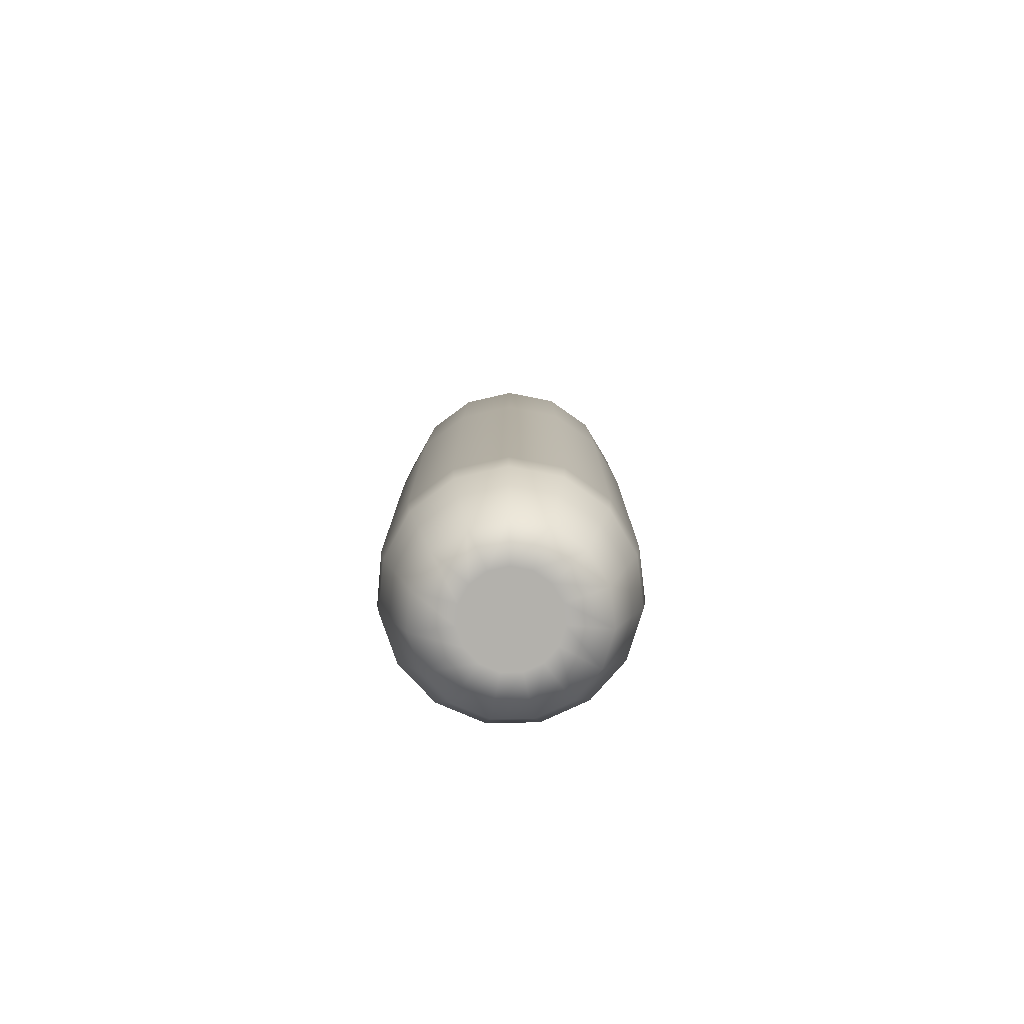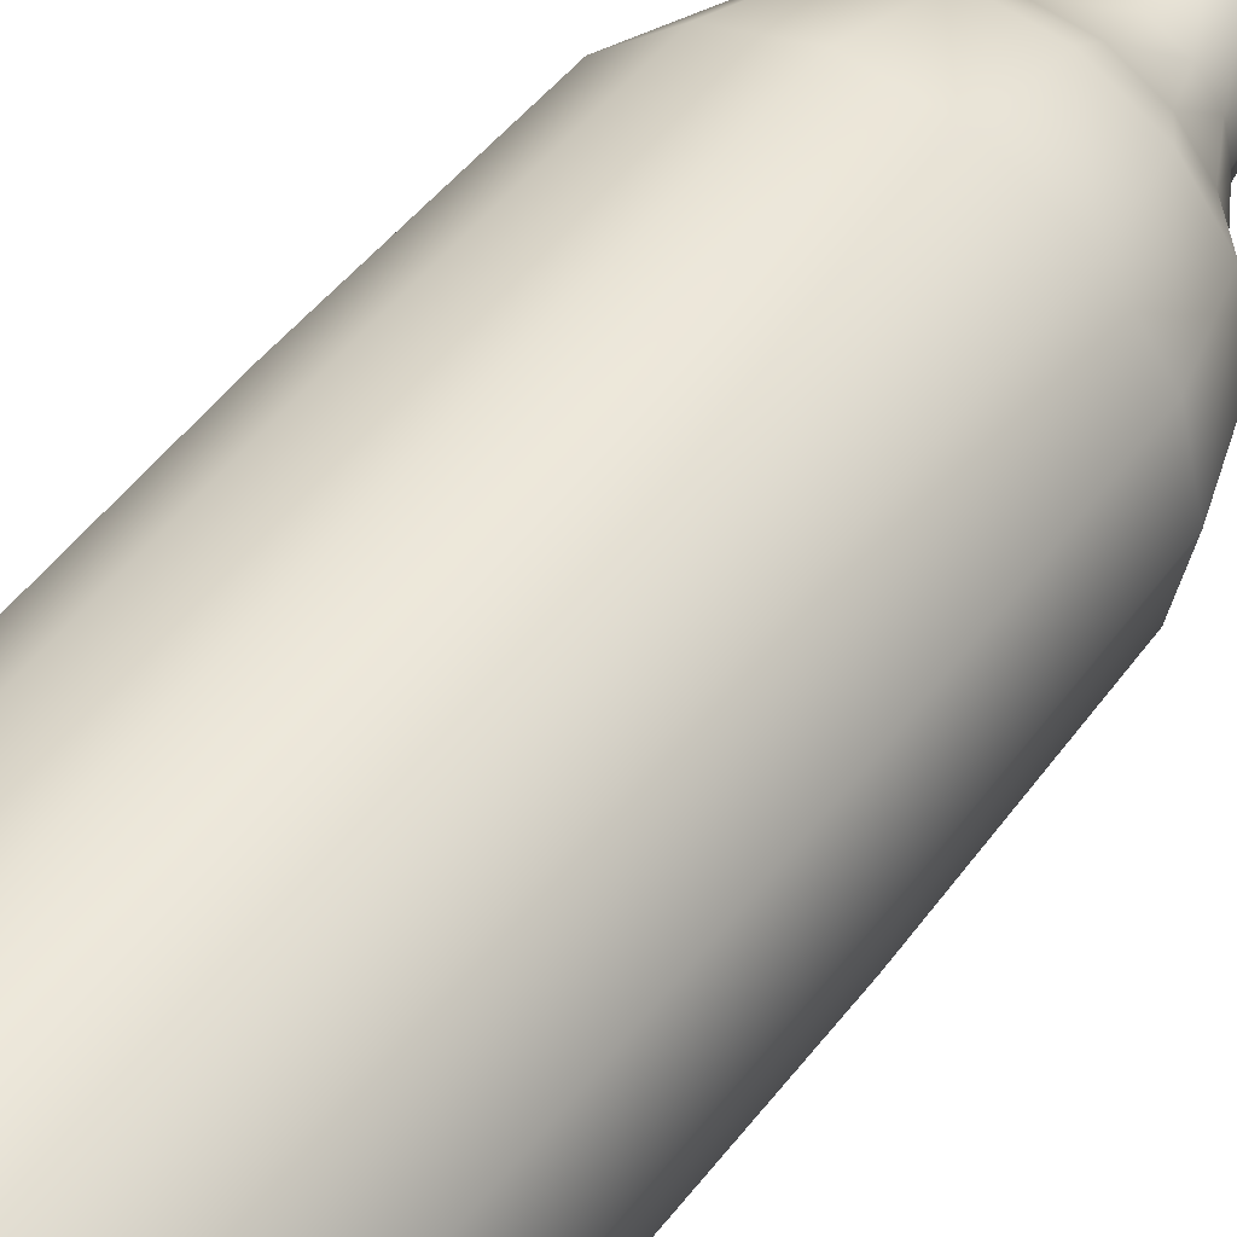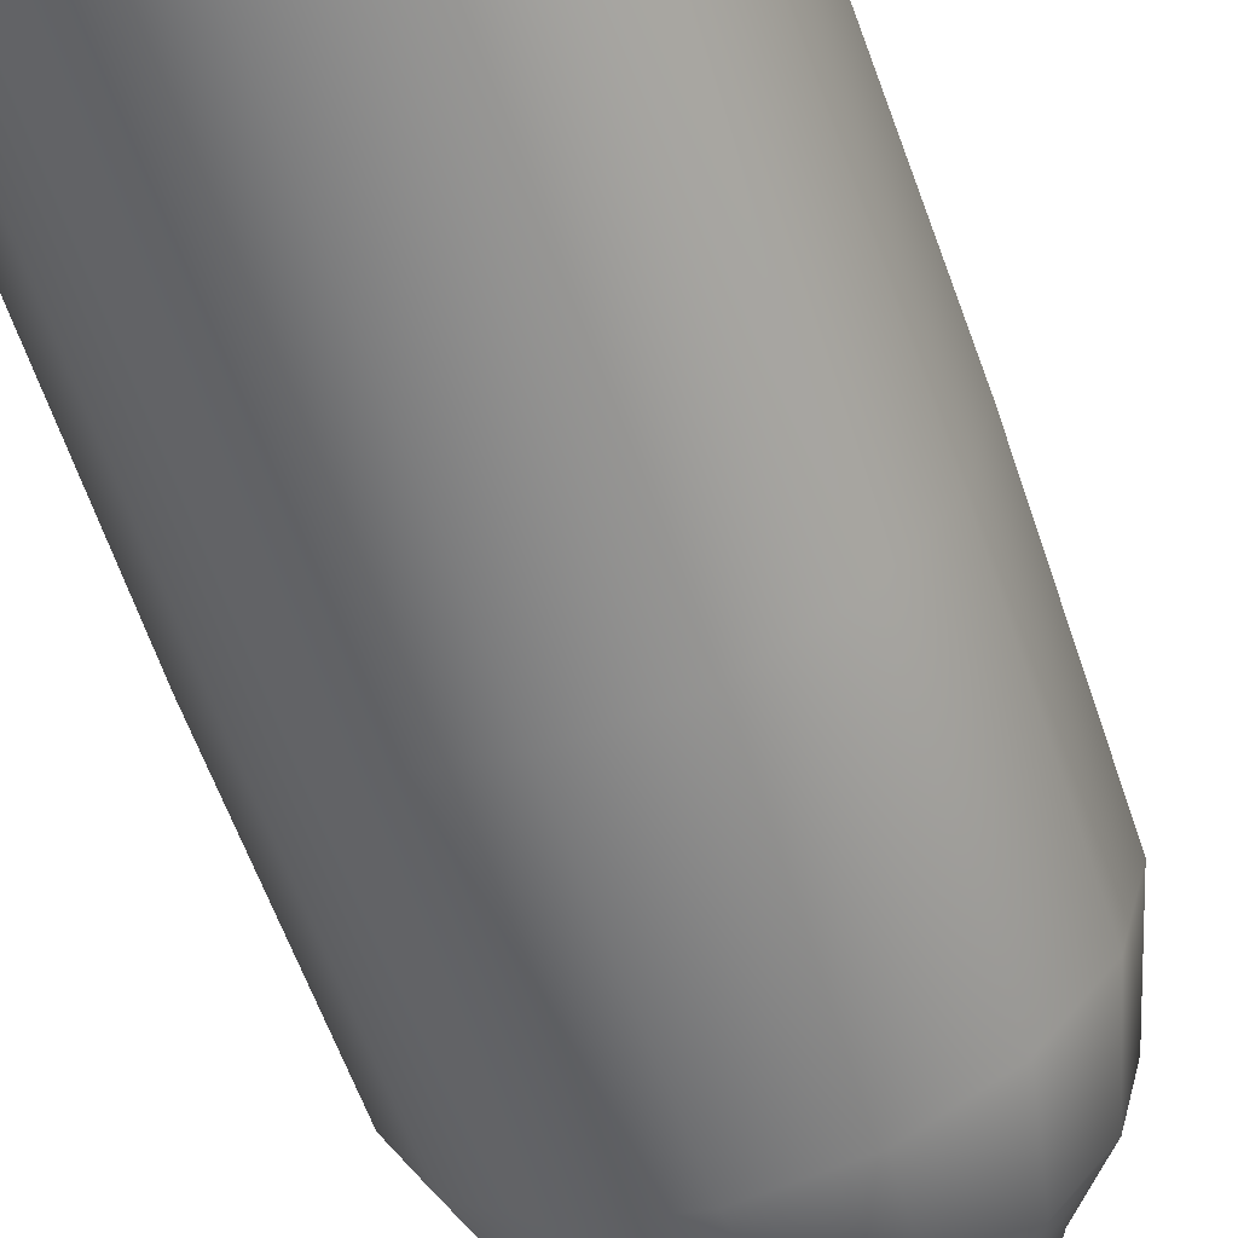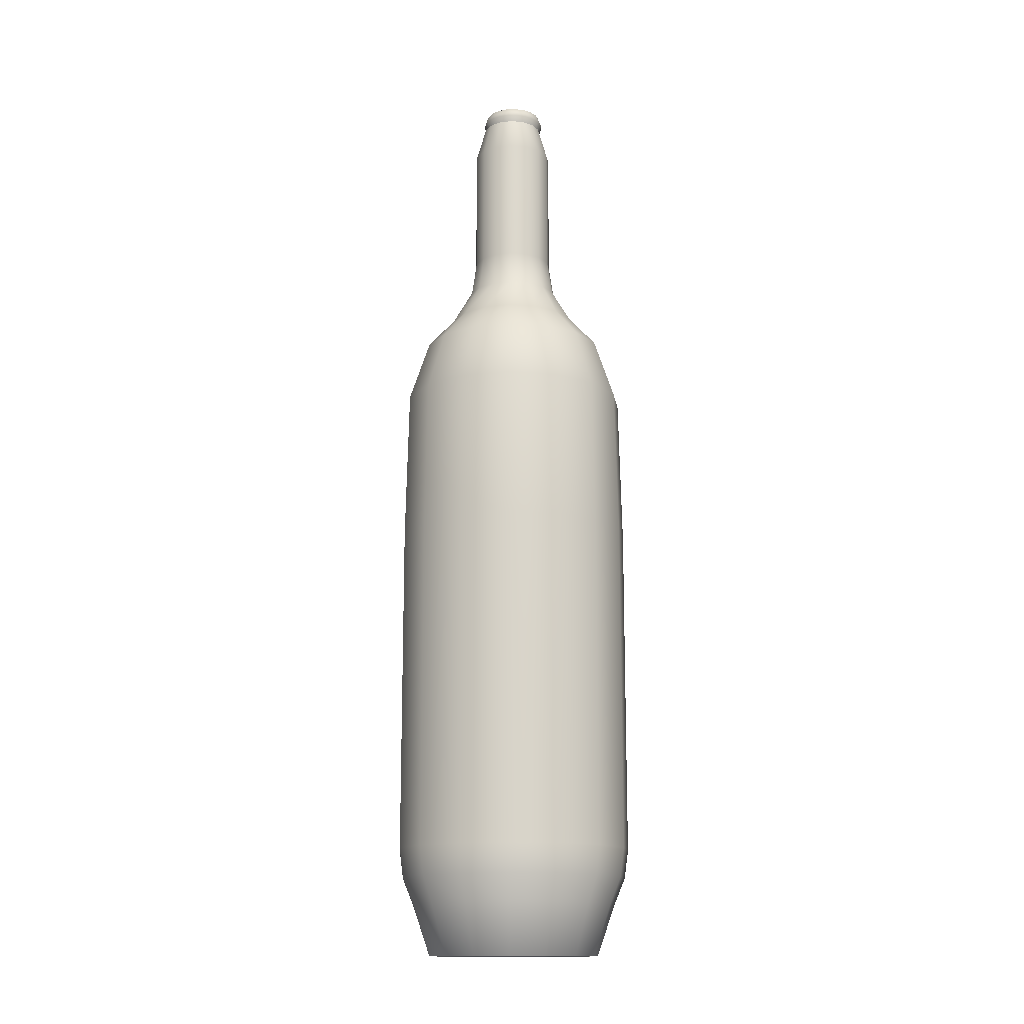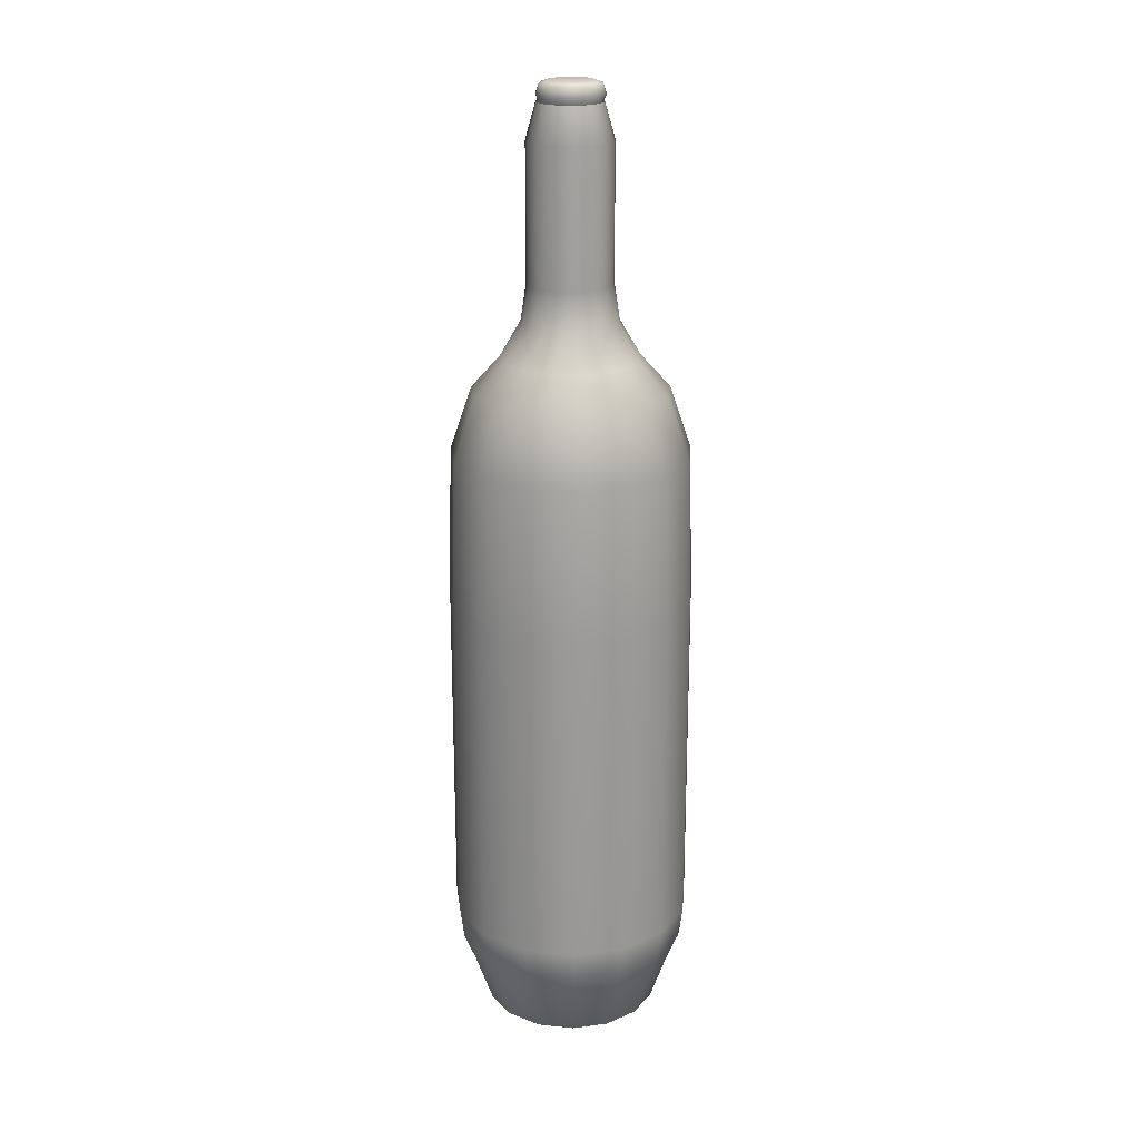
<metadata>
{"format":"obj","ext":"obj","renderer":"f3d","projection":"perspective","resolution":1024,"background":"white","views":[{"elev":-79.1,"azim":42.9,"up":"+Y"},{"elev":48.0,"azim":34.8,"up":"+Z"},{"elev":-61.8,"azim":19.2,"up":"+Z"},{"elev":-14.5,"azim":-147.5,"up":"+Y"},{"elev":21.1,"azim":136.7,"up":"+Y"}]}
</metadata>
<code>
g default
v 0.1628 0 0.07366
v 0.1185 0 0.1346
v 0.05327 0 0.1722
v -0.02162 0 0.1801
v -0.09326 0 0.1568
v -0.1492 0 0.1064
v -0.1799 0 0.03765
v -0.1799 0 -0.03765
v -0.1492 0 -0.1064
v -0.09326 0 -0.1568
v -0.02162 0 -0.1801
v 0.05327 0 -0.1722
v 0.1185 0 -0.1346
v 0.1628 0 -0.07366
v 0.1784 0 0
v 0.08427 -0 0.03873
v 0.06101 -0 0.07075
v 0.02673 -0 0.09055
v -0.01267 -0 0.09469
v -0.0503 -0 0.08245
v -0.07972 -0 0.05596
v -0.09582 -0 0.01979
v -0.09582 -0 -0.01979
v -0.07972 -0 -0.05596
v -0.0503 -0 -0.08245
v -0.01267 -0 -0.09469
v 0.02673 -0 -0.09055
v 0.06101 -0 -0.07075
v 0.08427 -0 -0.03872
v 0.09251 -0 0
v -0.002693 -1e-06 0
v 0.225 0.9125 0.1014
v 0.1641 0.9125 0.1852
v 0.07433 0.9125 0.2371
v -0.02877 0.9125 0.2479
v -0.1273 0.9125 0.2159
v -0.2044 0.9125 0.1465
v -0.2465 0.9125 0.05182
v -0.2465 0.9125 -0.05182
v -0.2044 0.9125 -0.1465
v -0.1273 0.9125 -0.2159
v -0.02877 0.9125 -0.2479
v 0.07433 0.9125 -0.2371
v 0.1641 0.9125 -0.1852
v 0.225 0.9125 -0.1014
v 0.2465 0.9125 0
v 0.1965 0.1069 0.0887
v 0.2177 0.1627 0.09816
v 0.225 0.2223 0.1014
v 0.1432 0.1069 0.1621
v 0.1588 0.1627 0.1793
v 0.1641 0.2223 0.1852
v 0.06467 0.1069 0.2074
v 0.07188 0.1627 0.2295
v 0.07433 0.2223 0.2371
v -0.02549 0.1069 0.2169
v -0.02793 0.1627 0.24
v -0.02877 0.2223 0.2479
v -0.1118 0.1069 0.1889
v -0.1234 0.1627 0.209
v -0.1273 0.2223 0.2159
v -0.1791 0.1069 0.1282
v -0.1979 0.1627 0.1419
v -0.2044 0.2223 0.1465
v -0.216 0.1069 0.04534
v -0.2388 0.1627 0.05018
v -0.2465 0.2223 0.05182
v -0.216 0.1069 -0.04534
v -0.2388 0.1627 -0.05018
v -0.2465 0.2223 -0.05182
v -0.1791 0.1069 -0.1282
v -0.1979 0.1627 -0.1419
v -0.2044 0.2223 -0.1465
v -0.1118 0.1069 -0.1889
v -0.1234 0.1627 -0.209
v -0.1273 0.2223 -0.2159
v -0.02549 0.1069 -0.2169
v -0.02793 0.1627 -0.24
v -0.02877 0.2223 -0.2479
v 0.06467 0.1069 -0.2074
v 0.07188 0.1627 -0.2295
v 0.07433 0.2223 -0.2371
v 0.1432 0.1069 -0.1621
v 0.1588 0.1627 -0.1793
v 0.1641 0.2223 -0.1852
v 0.1965 0.1069 -0.0887
v 0.2177 0.1627 -0.09816
v 0.225 0.2223 -0.1014
v 0.2154 0.1069 0
v 0.2386 0.1627 0
v 0.2465 0.2223 0
v 0.05863 1.912 0.02642
v 0.04277 1.912 0.04828
v 0.01936 1.912 0.06179
v -0.007496 1.912 0.0646
v -0.03319 1.912 0.05625
v -0.05326 1.912 0.03818
v -0.06424 1.912 0.01351
v -0.06424 1.912 -0.0135
v -0.05326 1.912 -0.03817
v -0.03319 1.912 -0.05625
v -0.007496 1.912 -0.06459
v 0.01936 1.912 -0.06179
v 0.04277 1.912 -0.04827
v 0.05863 1.912 -0.02642
v 0.06425 1.912 1e-06
v 0.2182 1.227 0.09832
v 0.1591 1.227 0.1796
v 0.07209 1.227 0.2299
v -0.02789 1.227 0.2404
v -0.1235 1.227 0.2093
v -0.1982 1.227 0.1421
v -0.2391 1.227 0.05026
v -0.2391 1.227 -0.05026
v -0.1982 1.227 -0.1421
v -0.1235 1.227 -0.2093
v -0.02789 1.227 -0.2404
v 0.07209 1.227 -0.2299
v 0.1591 1.227 -0.1796
v 0.2182 1.227 -0.09832
v 0.2391 1.227 0
v 0.1789 1.356 0.08061
v 0.1304 1.356 0.1473
v 0.05908 1.356 0.1884
v -0.02285 1.356 0.197
v -0.1012 1.356 0.1715
v -0.1624 1.356 0.1164
v -0.1958 1.356 0.04117
v -0.1959 1.356 -0.04117
v -0.1624 1.356 -0.1164
v -0.1012 1.356 -0.1715
v -0.02285 1.356 -0.197
v 0.05908 1.356 -0.1884
v 0.1304 1.356 -0.1473
v 0.1789 1.356 -0.08061
v 0.196 1.356 0
v 0.1253 1.422 0.05648
v 0.09137 1.422 0.1032
v 0.04137 1.422 0.132
v -0.016 1.422 0.138
v -0.07084 1.422 0.1201
v -0.1136 1.422 0.08147
v -0.1371 1.422 0.02882
v -0.1371 1.422 -0.02882
v -0.1137 1.422 -0.08148
v -0.07084 1.422 -0.1201
v -0.016 1.422 -0.1379
v 0.04137 1.422 -0.132
v 0.09138 1.422 -0.1032
v 0.1254 1.422 -0.05648
v 0.1374 1.422 0
v 0.08756 1.494 0.03945
v 0.07748 1.569 0.03491
v 0.06384 1.494 0.07208
v 0.05651 1.569 0.06378
v 0.02892 1.494 0.09225
v 0.02558 1.569 0.08163
v -0.01119 1.494 0.09646
v -0.009903 1.569 0.08536
v -0.04956 1.494 0.08399
v -0.04386 1.569 0.07433
v -0.07951 1.494 0.05701
v -0.07037 1.569 0.05045
v -0.09592 1.494 0.02017
v -0.0849 1.569 0.01785
v -0.09592 1.494 -0.02016
v -0.0849 1.569 -0.01784
v -0.07951 1.494 -0.057
v -0.07037 1.569 -0.05045
v -0.04956 1.494 -0.08399
v -0.04386 1.569 -0.07433
v -0.01119 1.494 -0.09646
v -0.009903 1.569 -0.08536
v 0.02892 1.494 -0.09225
v 0.02558 1.569 -0.08163
v 0.06384 1.494 -0.07208
v 0.05651 1.569 -0.06378
v 0.08756 1.494 -0.03945
v 0.07748 1.569 -0.03491
v 0.09594 1.494 0
v 0.0849 1.569 0
v 0.07748 1.839 0.03491
v 0.05651 1.839 0.06378
v 0.02558 1.839 0.08163
v -0.009903 1.839 0.08536
v -0.0075 1.912 0.06466
v -0.04386 1.839 0.07433
v -0.03323 1.912 0.05632
v -0.07037 1.839 0.05045
v -0.05333 1.912 0.03823
v -0.0849 1.839 0.01785
v -0.06434 1.912 0.01353
v -0.0849 1.839 -0.01784
v -0.06434 1.912 -0.01352
v -0.07037 1.839 -0.05045
v -0.05333 1.912 -0.03823
v -0.04386 1.839 -0.07433
v -0.03322 1.912 -0.05631
v -0.009903 1.839 -0.08536
v -0.0075 1.912 -0.06465
v 0.02558 1.839 -0.08163
v 0.05651 1.839 -0.06378
v 0.07748 1.839 -0.03491
v 0.0849 1.839 0
v 0.05591 1.907 0.01441
v 0.05296 1.907 -0.02268
v 0.02878 1.907 -0.05095
v -0.007401 1.907 -0.0596
v -0.04176 1.907 -0.04534
v -0.06118 1.907 -0.0136
v -0.05823 1.907 0.02348
v -0.03404 1.907 0.05175
v 0.002136 1.907 0.06041
v 0.0365 1.907 0.04615
v 0.05591 1.945 0.01441
v 0.05296 1.945 -0.02268
v 0.02878 1.945 -0.05095
v -0.007401 1.945 -0.0596
v -0.04176 1.945 -0.04534
v -0.06118 1.945 -0.0136
v -0.05823 1.945 0.02348
v -0.03404 1.945 0.05175
v 0.002136 1.945 0.06041
v 0.0365 1.945 0.04615
v -0.002632 1.951 0.000403
v -0.03774 1.926 0.05779
v -0.04943 1.945 0.04044
v -0.01696 1.907 0.0603
v 0.002697 1.926 0.06747
v -0.01696 1.945 0.0603
v 0.02098 1.907 0.05729
v 0.0411 1.926 0.05153
v 0.02098 1.945 0.05729
v 0.04991 1.907 0.03254
v 0.04991 1.945 0.03254
v 0.03526 1.951 0.009469
v 0.03335 1.951 -0.01453
v 0.0177 1.951 -0.03283
v -0.005718 1.951 -0.03844
v -0.02796 1.951 -0.0292
v -0.04052 1.951 -0.008662
v -0.03862 1.951 0.01534
v -0.02296 1.951 0.03364
v 0.000454 1.951 0.03924
v 0.02269 1.951 0.03001
v 0.06279 1.926 0.01606
v 0.05876 1.907 -0.004477
v 0.0595 1.926 -0.02539
v 0.05876 1.945 -0.004477
v 0.04417 1.907 -0.03963
v 0.03247 1.926 -0.05698
v 0.04417 1.945 -0.03963
v 0.0117 1.907 -0.0595
v -0.007961 1.926 -0.06666
v 0.0117 1.945 -0.0595
v -0.02625 1.907 -0.05648
v -0.04636 1.926 -0.05072
v -0.02625 1.945 -0.05648
v -0.05517 1.907 -0.03174
v -0.06806 1.926 -0.01525
v -0.05517 1.945 -0.03174
v -0.06403 1.907 0.005284
v -0.06477 1.926 0.0262
v -0.06403 1.945 0.005284
v -0.04943 1.907 0.04044
v 0.06435 1.926 -0.004921
v 0.04842 1.926 -0.04327
v 0.013 1.926 -0.06494
v -0.02839 1.926 -0.06165
v -0.05995 1.926 -0.03466
v -0.06961 1.926 0.005728
v -0.05369 1.926 0.04408
v -0.01826 1.926 0.06575
v 0.02313 1.926 0.06246
v 0.05468 1.926 0.03547
v 0.04202 1.951 -0.003146
v 0.03141 1.951 -0.02871
v 0.00779 1.951 -0.04316
v -0.01981 1.951 -0.04097
v -0.04084 1.951 -0.02297
v -0.04728 1.951 0.003953
v -0.03667 1.951 0.02952
v -0.01305 1.951 0.04397
v 0.01454 1.951 0.04177
v 0.03558 1.951 0.02378
g polySurface2985
f 1 2 17 16
f 2 3 18 17
f 3 4 19 18
f 4 5 20 19
f 5 6 21 20
f 6 7 22 21
f 7 8 23 22
f 8 9 24 23
f 9 10 25 24
f 10 11 26 25
f 11 12 27 26
f 12 13 28 27
f 13 14 29 28
f 14 15 30 29
f 15 1 16 30
f 16 17 31
f 17 18 31
f 18 19 31
f 19 20 31
f 20 21 31
f 21 22 31
f 22 23 31
f 23 24 31
f 24 25 31
f 25 26 31
f 26 27 31
f 27 28 31
f 28 29 31
f 29 30 31
f 30 16 31
f 52 49 32 33
f 55 52 33 34
f 58 55 34 35
f 61 58 35 36
f 64 61 36 37
f 67 64 37 38
f 70 67 38 39
f 73 70 39 40
f 76 73 40 41
f 79 76 41 42
f 82 79 42 43
f 85 82 43 44
f 88 85 44 45
f 91 88 45 46
f 49 91 46 32
f 48 49 52 51
f 1 47 50 2
f 47 48 51 50
f 51 52 55 54
f 2 50 53 3
f 50 51 54 53
f 54 55 58 57
f 3 53 56 4
f 53 54 57 56
f 57 58 61 60
f 4 56 59 5
f 56 57 60 59
f 60 61 64 63
f 5 59 62 6
f 59 60 63 62
f 63 64 67 66
f 6 62 65 7
f 62 63 66 65
f 66 67 70 69
f 7 65 68 8
f 65 66 69 68
f 69 70 73 72
f 8 68 71 9
f 68 69 72 71
f 72 73 76 75
f 9 71 74 10
f 71 72 75 74
f 75 76 79 78
f 10 74 77 11
f 74 75 78 77
f 78 79 82 81
f 11 77 80 12
f 77 78 81 80
f 81 82 85 84
f 12 80 83 13
f 80 81 84 83
f 84 85 88 87
f 13 83 86 14
f 83 84 87 86
f 87 88 91 90
f 14 86 89 15
f 86 87 90 89
f 49 48 90 91
f 48 47 89 90
f 47 1 15 89
f 107 108 33 32
f 121 107 32 46
f 108 109 34 33
f 109 110 35 34
f 110 111 36 35
f 111 112 37 36
f 112 113 38 37
f 113 114 39 38
f 114 115 40 39
f 115 116 41 40
f 116 117 42 41
f 117 118 43 42
f 118 119 44 43
f 119 120 45 44
f 120 121 46 45
f 107 122 123 108
f 121 136 122 107
f 108 123 124 109
f 109 124 125 110
f 110 125 126 111
f 111 126 127 112
f 112 127 128 113
f 113 128 129 114
f 114 129 130 115
f 115 130 131 116
f 116 131 132 117
f 117 132 133 118
f 118 133 134 119
f 119 134 135 120
f 120 135 136 121
f 123 122 137 138
f 122 136 151 137
f 124 123 138 139
f 125 124 139 140
f 126 125 140 141
f 127 126 141 142
f 128 127 142 143
f 129 128 143 144
f 130 129 144 145
f 131 130 145 146
f 132 131 146 147
f 133 132 147 148
f 134 133 148 149
f 135 134 149 150
f 136 135 150 151
f 138 137 152 154
f 137 151 180 152
f 139 138 154 156
f 140 139 156 158
f 141 140 158 160
f 142 141 160 162
f 143 142 162 164
f 144 143 164 166
f 145 144 166 168
f 146 145 168 170
f 147 146 170 172
f 148 147 172 174
f 149 148 174 176
f 150 149 176 178
f 151 150 178 180
f 152 153 155 154
f 153 152 180 181
f 154 155 157 156
f 156 157 159 158
f 158 159 161 160
f 160 161 163 162
f 162 163 165 164
f 164 165 167 166
f 166 167 169 168
f 168 169 171 170
f 170 171 173 172
f 172 173 175 174
f 174 175 177 176
f 176 177 179 178
f 178 179 181 180
f 182 92 93 183
f 92 182 204 106
f 183 93 94 184
f 184 94 186 185
f 185 186 188 187
f 187 188 190 189
f 189 190 192 191
f 191 192 194 193
f 193 194 196 195
f 195 196 198 197
f 197 198 200 199
f 199 200 103 201
f 201 103 104 202
f 202 104 105 203
f 203 105 106 204
f 155 153 182 183
f 157 155 183 184
f 159 157 184 185
f 161 159 185 187
f 163 161 187 189
f 165 163 189 191
f 167 165 191 193
f 169 167 193 195
f 171 169 195 197
f 173 171 197 199
f 175 173 199 201
f 177 175 201 202
f 179 177 202 203
f 181 179 203 204
f 153 181 204 182
f 186 94 95
f 188 186 95 96
f 190 188 96 97
f 192 190 97 98
f 194 192 98 99
f 196 194 99 100
f 198 196 100 101
f 200 198 101 102
f 103 200 102
f 215 246 266 249
f 246 205 247 266
f 266 247 206 248
f 249 266 248 216
f 216 248 267 252
f 248 206 250 267
f 267 250 207 251
f 252 267 251 217
f 217 251 268 255
f 251 207 253 268
f 268 253 208 254
f 255 268 254 218
f 218 254 269 258
f 254 208 256 269
f 269 256 209 257
f 258 269 257 219
f 219 257 270 261
f 257 209 259 270
f 270 259 210 260
f 261 270 260 220
f 220 260 271 264
f 260 210 262 271
f 271 262 211 263
f 264 271 263 221
f 221 263 272 227
f 263 211 265 272
f 272 265 212 226
f 227 272 226 222
f 222 226 273 230
f 226 212 228 273
f 273 228 213 229
f 230 273 229 223
f 223 229 274 233
f 229 213 231 274
f 274 231 214 232
f 233 274 232 224
f 224 232 275 235
f 232 214 234 275
f 275 234 205 246
f 235 275 246 215
f 225 236 276 237
f 215 249 276 236
f 216 237 276 249
f 225 237 277 238
f 216 252 277 237
f 217 238 277 252
f 225 238 278 239
f 217 255 278 238
f 218 239 278 255
f 225 239 279 240
f 218 258 279 239
f 219 240 279 258
f 225 240 280 241
f 219 261 280 240
f 220 241 280 261
f 225 241 281 242
f 220 264 281 241
f 221 242 281 264
f 225 242 282 243
f 221 227 282 242
f 222 243 282 227
f 225 243 283 244
f 222 230 283 243
f 223 244 283 230
f 225 244 284 245
f 223 233 284 244
f 224 245 284 233
f 225 245 285 236
f 224 235 285 245
f 215 236 285 235

</code>
